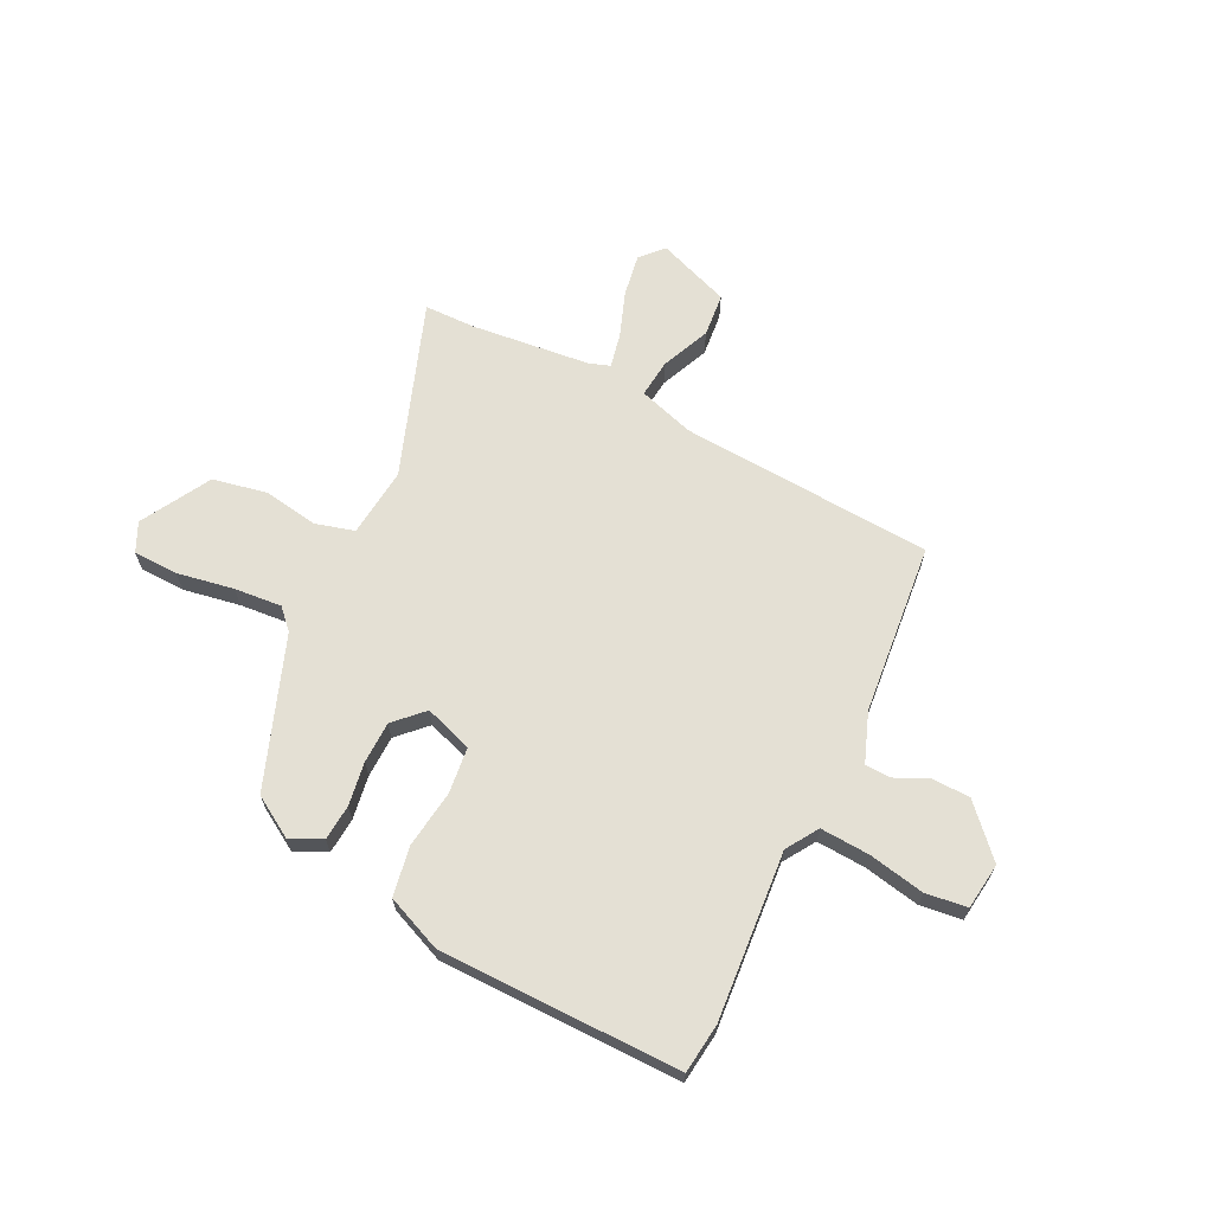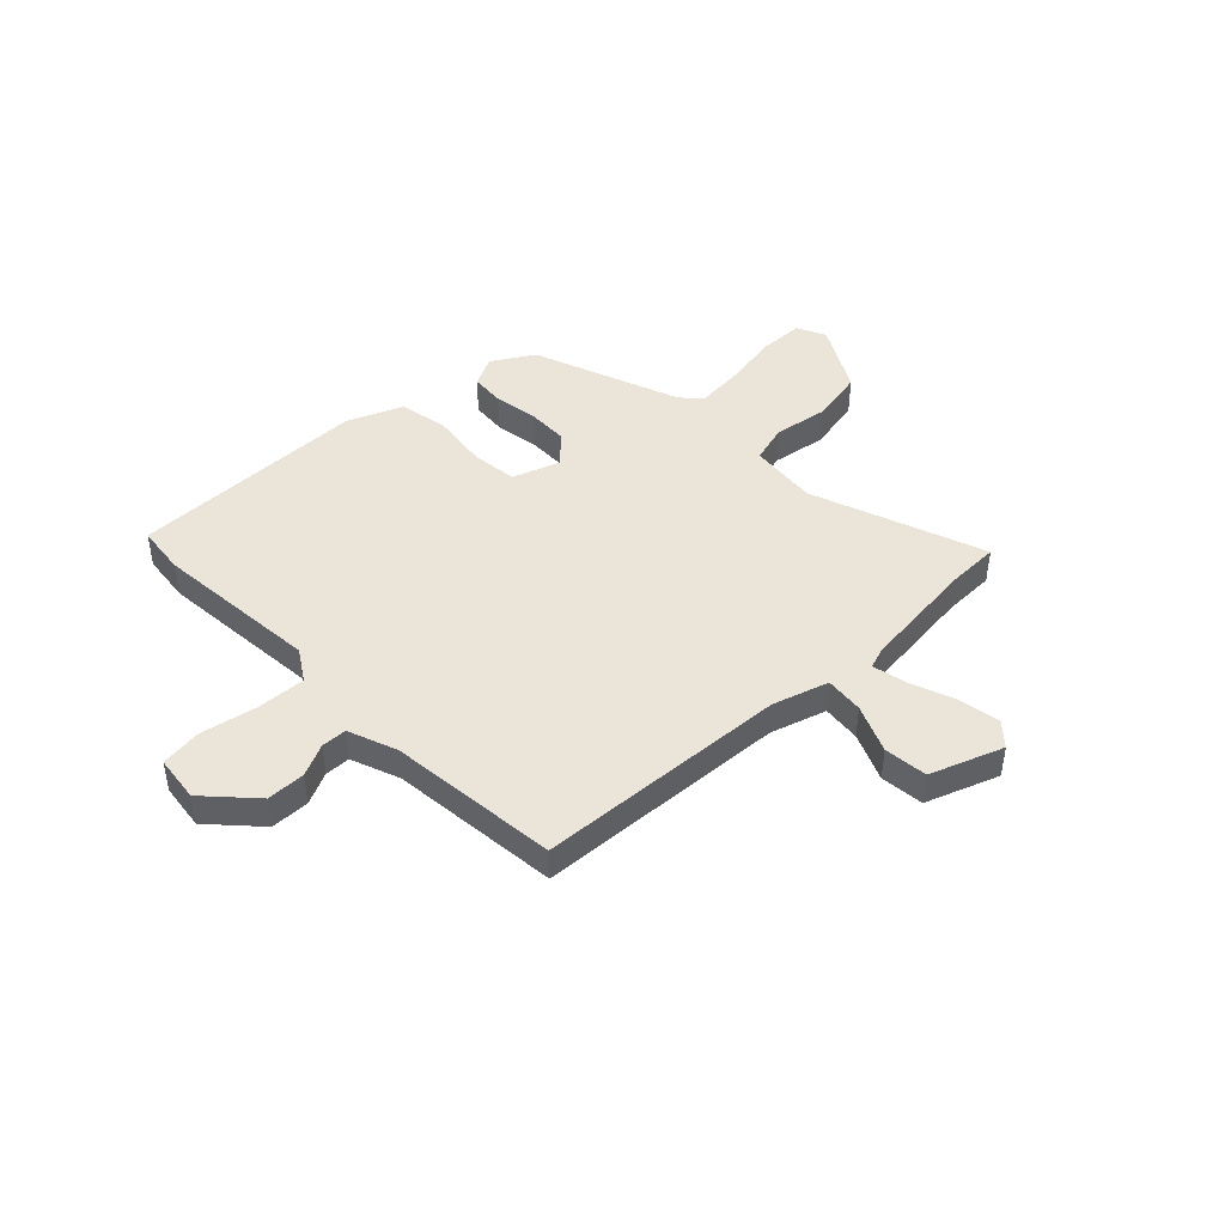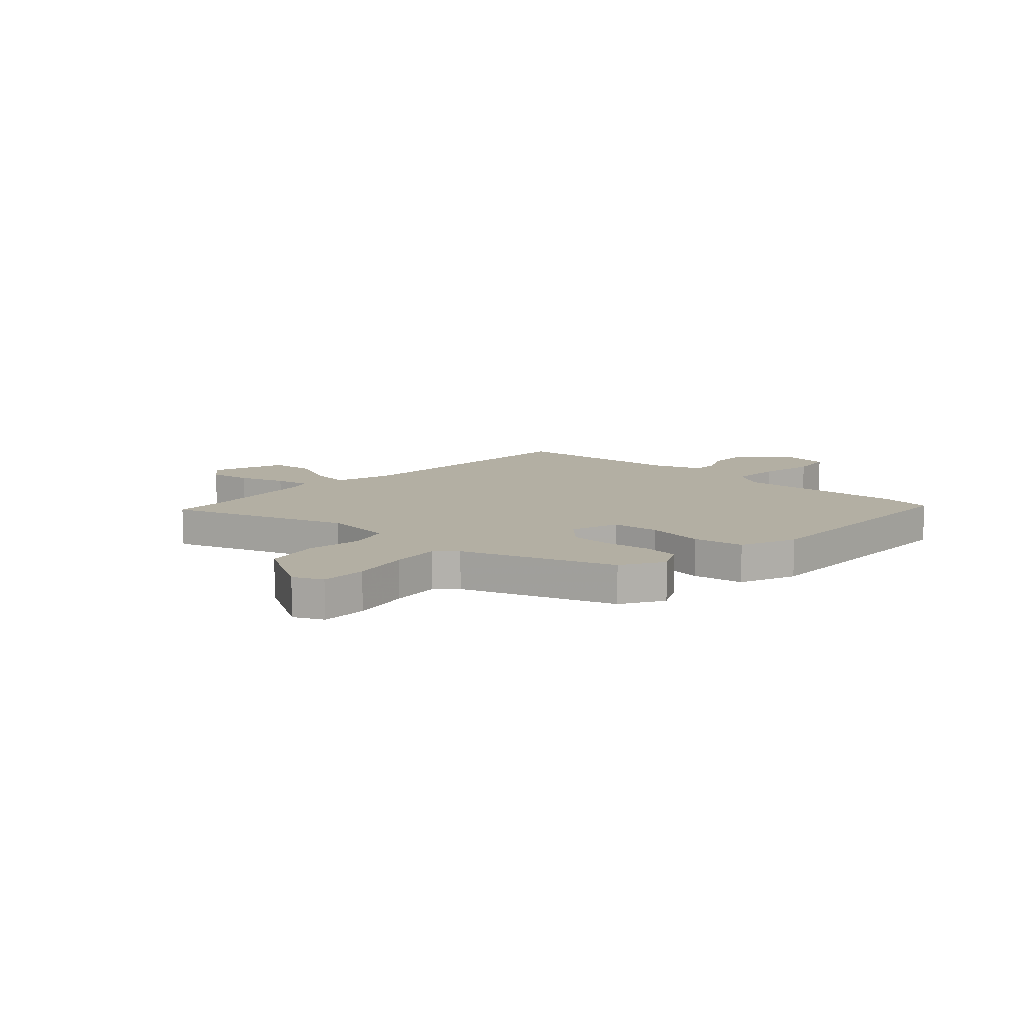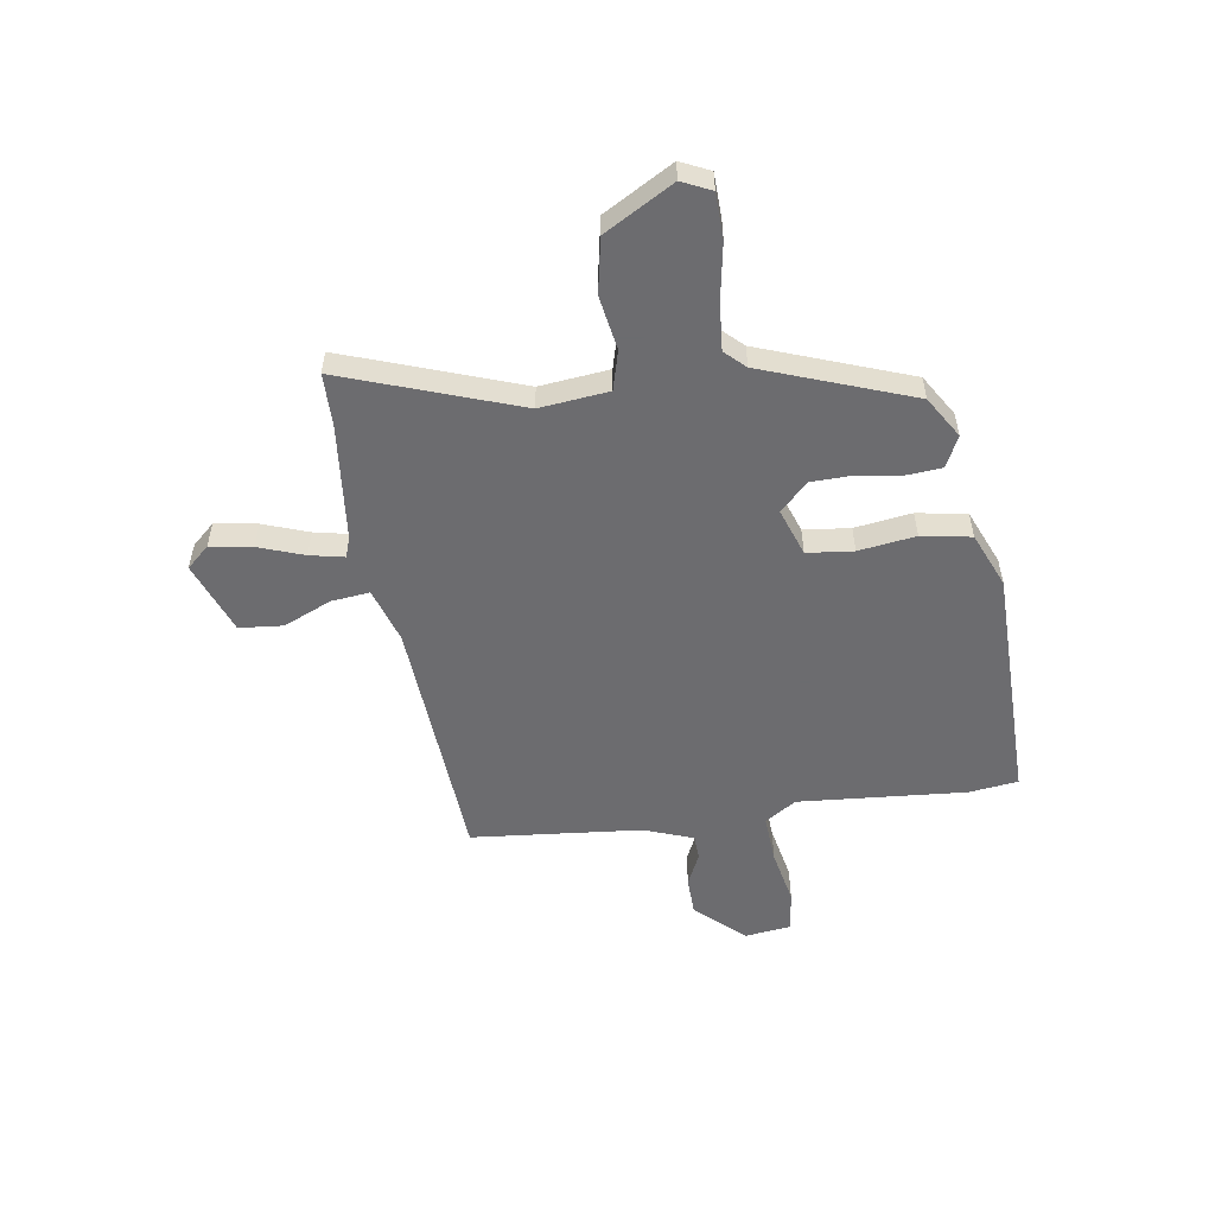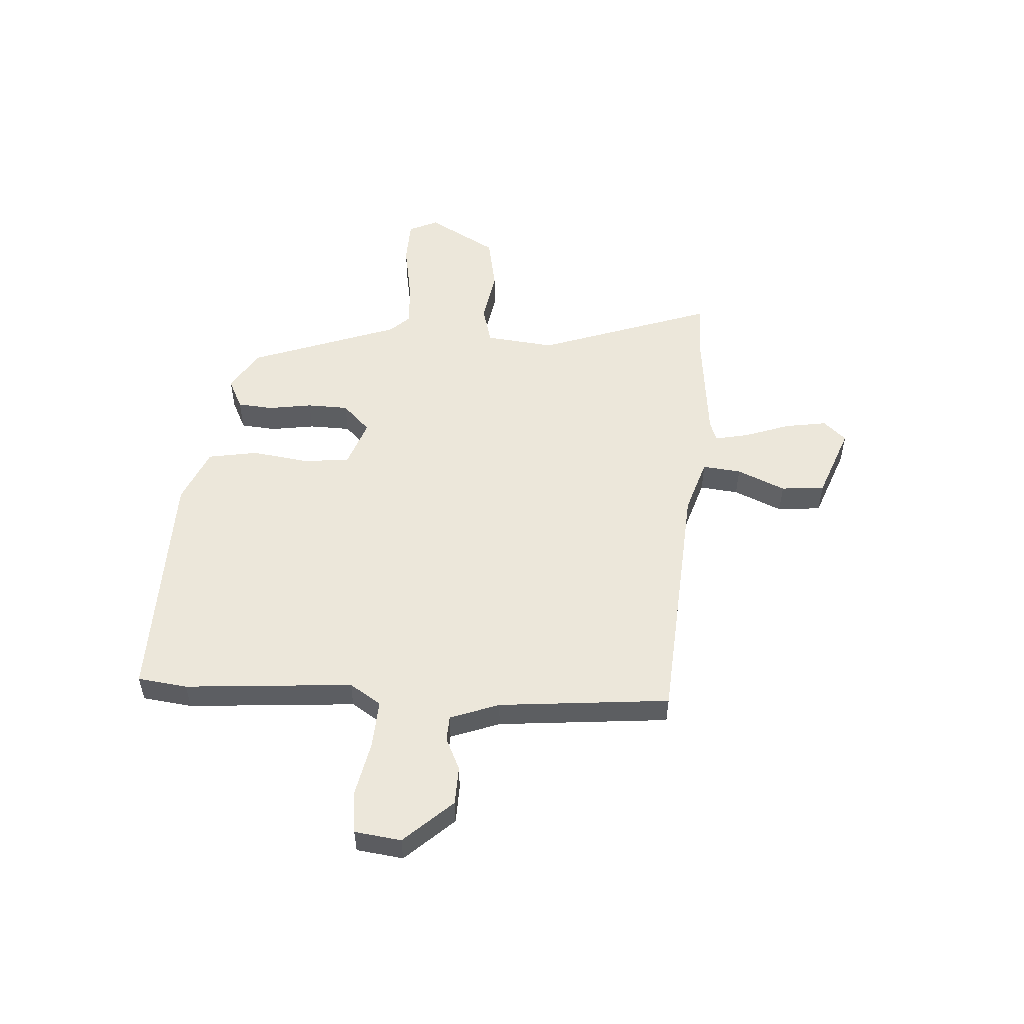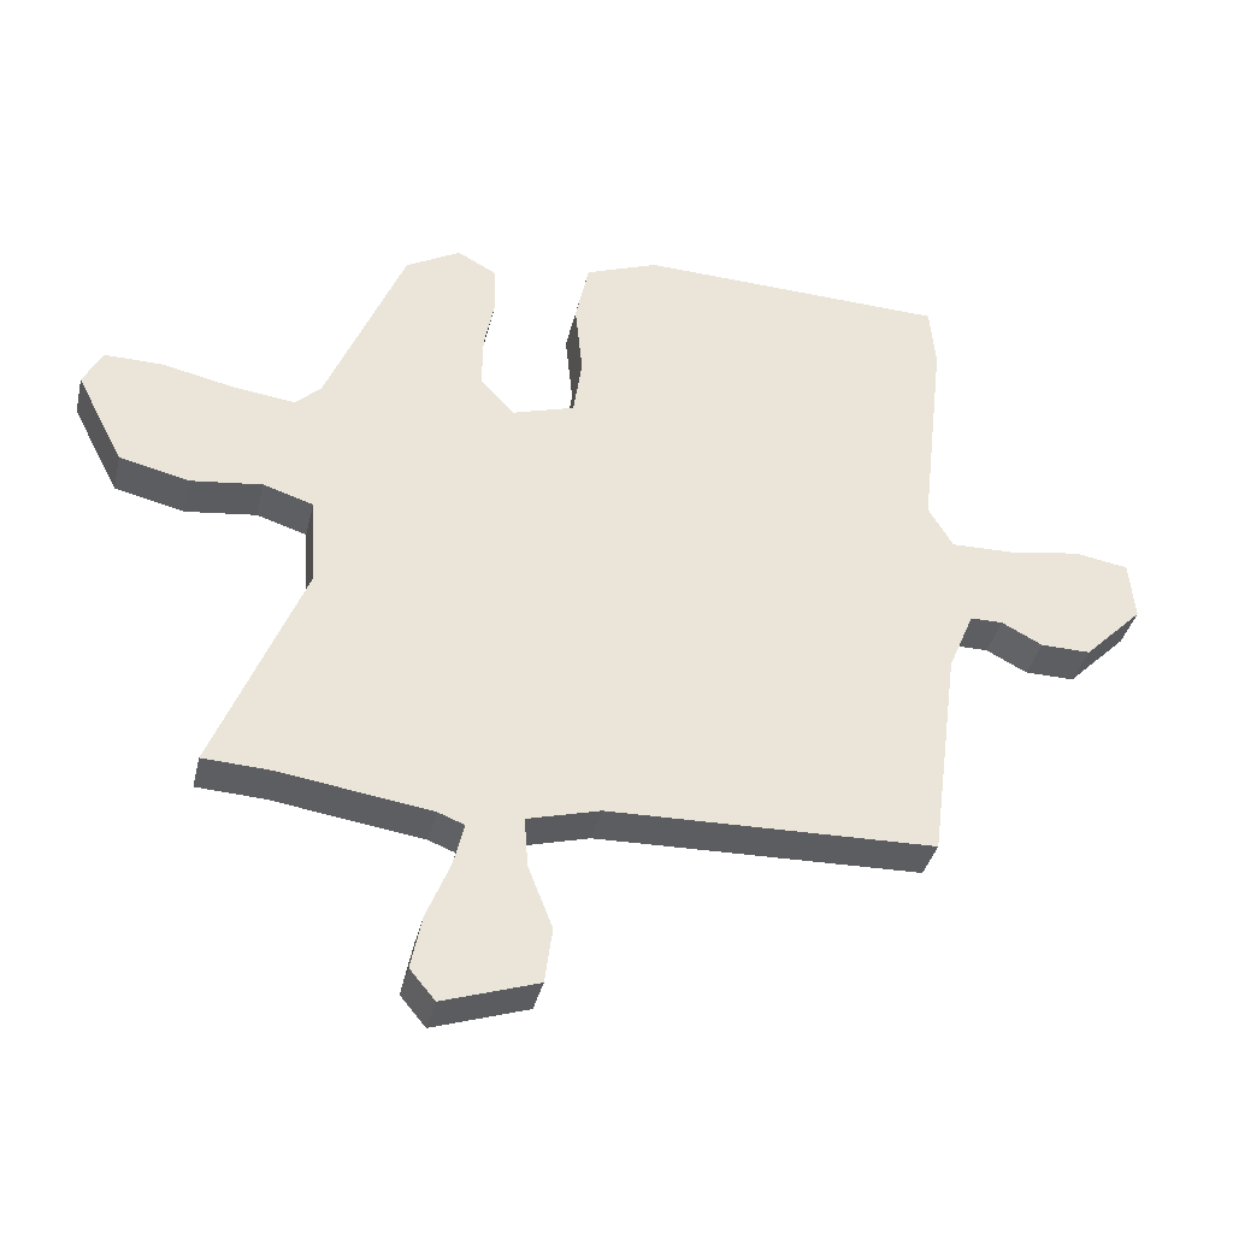
<metadata>
{"format":"obj","ext":"obj","renderer":"f3d","projection":"perspective","resolution":1024,"background":"white","views":[{"elev":66.0,"azim":28.4,"up":"+Y"},{"elev":45.0,"azim":137.9,"up":"+Y"},{"elev":11.1,"azim":-45.3,"up":"+Y"},{"elev":-53.8,"azim":-79.1,"up":"+Y"},{"elev":52.4,"azim":96.0,"up":"+Y"},{"elev":-37.5,"azim":-13.2,"up":"+Z"}]}
</metadata>
<code>
v -0.483 0.07 -0.501
v -0.581 0.07 -0.496
v -0.451 0.07 -0.171
v -0.46 0.07 -0.04
v -0.533 0.07 -0.017
v -0.636 0.07 -0.03
v -0.738 0.07 -0.006
v -0.807 0.07 0.127
v -0.779 0.07 0.181
v -0.694 0.07 0.18
v -0.588 0.07 0.157
v -0.499 0.07 0.146
v -0.462 0.07 0.182
v -0.348 0.07 0.459
v -0.268 0.07 0.504
v -0.211 0.07 0.473
v -0.208 0.07 0.406
v -0.224 0.07 0.324
v -0.225 0.07 0.246
v -0.175 0.07 0.192
v -0.084 0.07 0.22
v -0.071 0.07 0.307
v -0.082 0.07 0.415
v -0.062 0.07 0.508
v 0.044 0.07 0.548
v 0.497 0.07 0.535
v 0.505 0.07 0.441
v 0.468 0.07 0.126
v 0.504 0.07 0.065
v 0.597 0.07 0.067
v 0.703 0.07 0.084
v 0.781 0.07 0.071
v 0.789 0.07 -0.017
v 0.702 0.07 -0.104
v 0.629 0.07 -0.103
v 0.569 0.07 -0.072
v 0.521 0.07 -0.072
v 0.483 0.07 -0.163
v 0.44 0.07 -0.484
v -0.037 0.07 -0.497
v -0.143 0.07 -0.526
v -0.138 0.07 -0.599
v -0.102 0.07 -0.691
v -0.113 0.07 -0.773
v -0.252 0.07 -0.819
v -0.289 0.07 -0.775
v -0.273 0.07 -0.696
v -0.239 0.07 -0.612
v -0.223 0.07 -0.548
v -0.262 0.07 -0.533
v -0.483 0 -0.501
v -0.581 0 -0.496
v -0.451 0 -0.171
v -0.46 0 -0.04
v -0.533 0 -0.017
v -0.636 0 -0.03
v -0.738 0 -0.006
v -0.807 0 0.127
v -0.779 0 0.181
v -0.694 0 0.18
v -0.588 0 0.157
v -0.499 0 0.146
v -0.462 0 0.182
v -0.348 0 0.459
v -0.268 0 0.504
v -0.211 0 0.473
v -0.208 0 0.406
v -0.224 0 0.324
v -0.225 0 0.246
v -0.175 0 0.192
v -0.084 0 0.22
v -0.071 0 0.307
v -0.082 0 0.415
v -0.062 0 0.508
v 0.044 0 0.548
v 0.497 0 0.535
v 0.505 0 0.441
v 0.468 0 0.126
v 0.504 0 0.065
v 0.597 0 0.067
v 0.703 0 0.084
v 0.781 0 0.071
v 0.789 0 -0.017
v 0.702 0 -0.104
v 0.629 0 -0.103
v 0.569 0 -0.072
v 0.521 0 -0.072
v 0.483 0 -0.163
v 0.44 0 -0.484
v -0.037 0 -0.497
v -0.143 0 -0.526
v -0.138 0 -0.599
v -0.102 0 -0.691
v -0.113 0 -0.773
v -0.252 0 -0.819
v -0.289 0 -0.775
v -0.273 0 -0.696
v -0.239 0 -0.612
v -0.223 0 -0.548
v -0.262 0 -0.533
f 46 47 48
f 45 46 48
f 44 45 48
f 43 44 48
f 42 43 48
f 41 42 48 49
f 38 39 40
f 37 38 40 41
f 34 35 36
f 33 34 36
f 32 33 36
f 31 32 36
f 30 31 36
f 29 30 36 37
f 41 49 50
f 37 41 50
f 29 37 50
f 28 29 50
f 26 27 28
f 25 26 28
f 24 25 28
f 23 24 28
f 22 23 28
f 16 17 18
f 15 16 18
f 14 15 18
f 13 14 18
f 12 13 18 19
f 9 10 11
f 8 9 11
f 7 8 11
f 6 7 11
f 5 6 11
f 4 5 11 12
f 1 2 3
f 28 50 1 3
f 21 22 28
f 28 3 4
f 21 28 4
f 20 21 4
f 4 12 19 20
f 98 97 96
f 98 96 95
f 98 95 94
f 98 94 93
f 98 93 92
f 99 98 92 91
f 90 89 88
f 91 90 88 87
f 86 85 84
f 86 84 83
f 86 83 82
f 86 82 81
f 86 81 80
f 87 86 80 79
f 100 99 91
f 100 91 87
f 100 87 79
f 100 79 78
f 78 77 76
f 78 76 75
f 78 75 74
f 78 74 73
f 78 73 72
f 68 67 66
f 68 66 65
f 68 65 64
f 68 64 63
f 69 68 63 62
f 61 60 59
f 61 59 58
f 61 58 57
f 61 57 56
f 61 56 55
f 62 61 55 54
f 53 52 51
f 53 51 100 78
f 78 72 71
f 54 53 78
f 54 78 71
f 54 71 70
f 70 69 62 54
f 1 51 52 2
f 2 52 53 3
f 3 53 54 4
f 4 54 55 5
f 5 55 56 6
f 6 56 57 7
f 7 57 58 8
f 8 58 59 9
f 9 59 60 10
f 10 60 61 11
f 11 61 62 12
f 12 62 63 13
f 13 63 64 14
f 14 64 65 15
f 15 65 66 16
f 16 66 67 17
f 17 67 68 18
f 18 68 69 19
f 19 69 70 20
f 20 70 71 21
f 21 71 72 22
f 22 72 73 23
f 23 73 74 24
f 24 74 75 25
f 25 75 76 26
f 26 76 77 27
f 27 77 78 28
f 28 78 79 29
f 29 79 80 30
f 30 80 81 31
f 31 81 82 32
f 32 82 83 33
f 33 83 84 34
f 34 84 85 35
f 35 85 86 36
f 36 86 87 37
f 37 87 88 38
f 38 88 89 39
f 39 89 90 40
f 40 90 91 41
f 41 91 92 42
f 42 92 93 43
f 43 93 94 44
f 44 94 95 45
f 45 95 96 46
f 46 96 97 47
f 47 97 98 48
f 48 98 99 49
f 49 99 100 50
f 50 100 51 1

</code>
